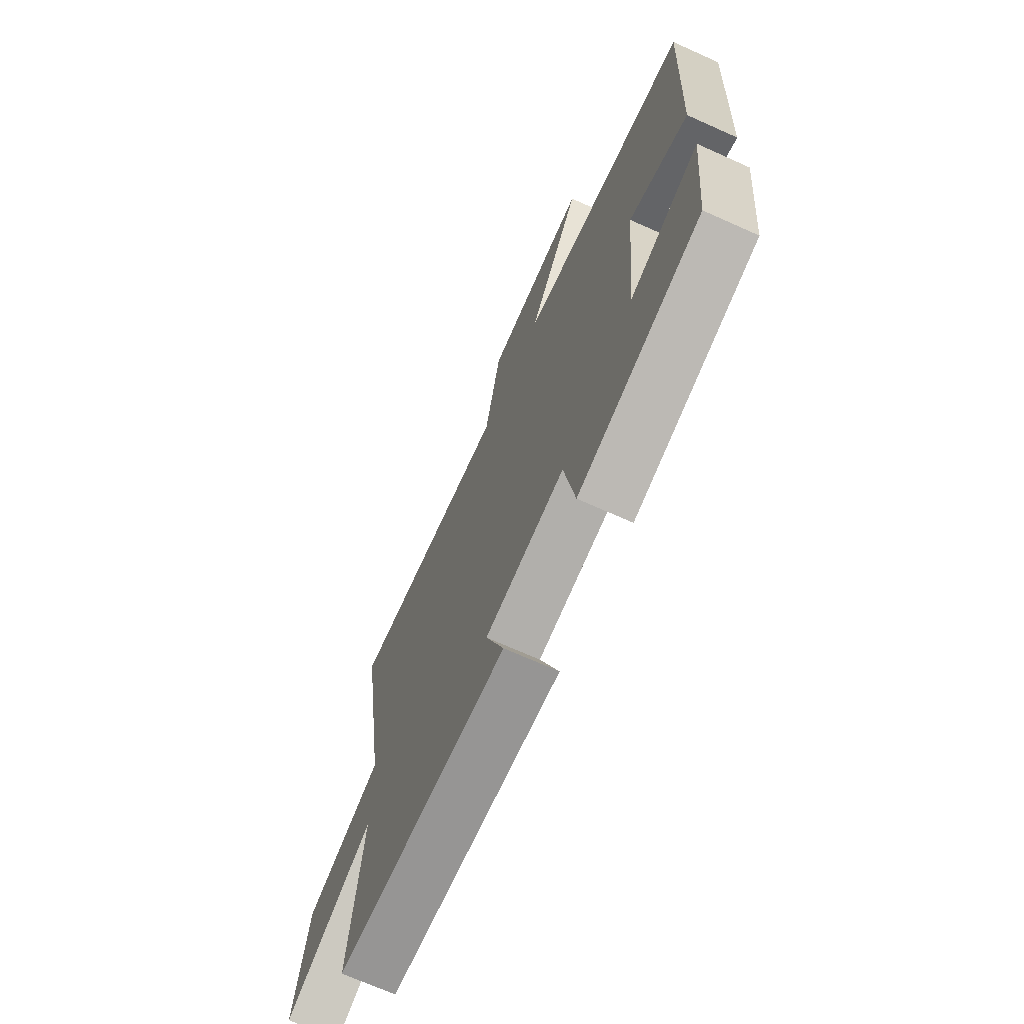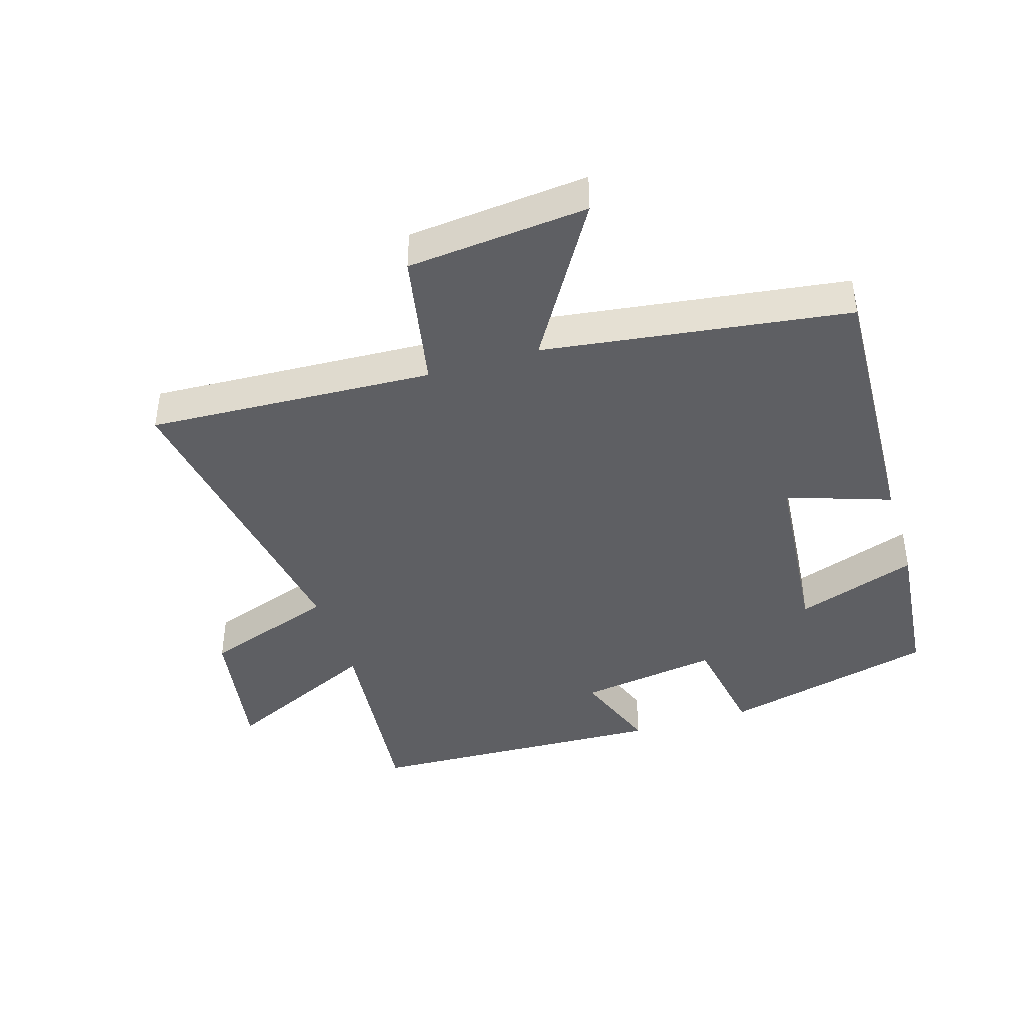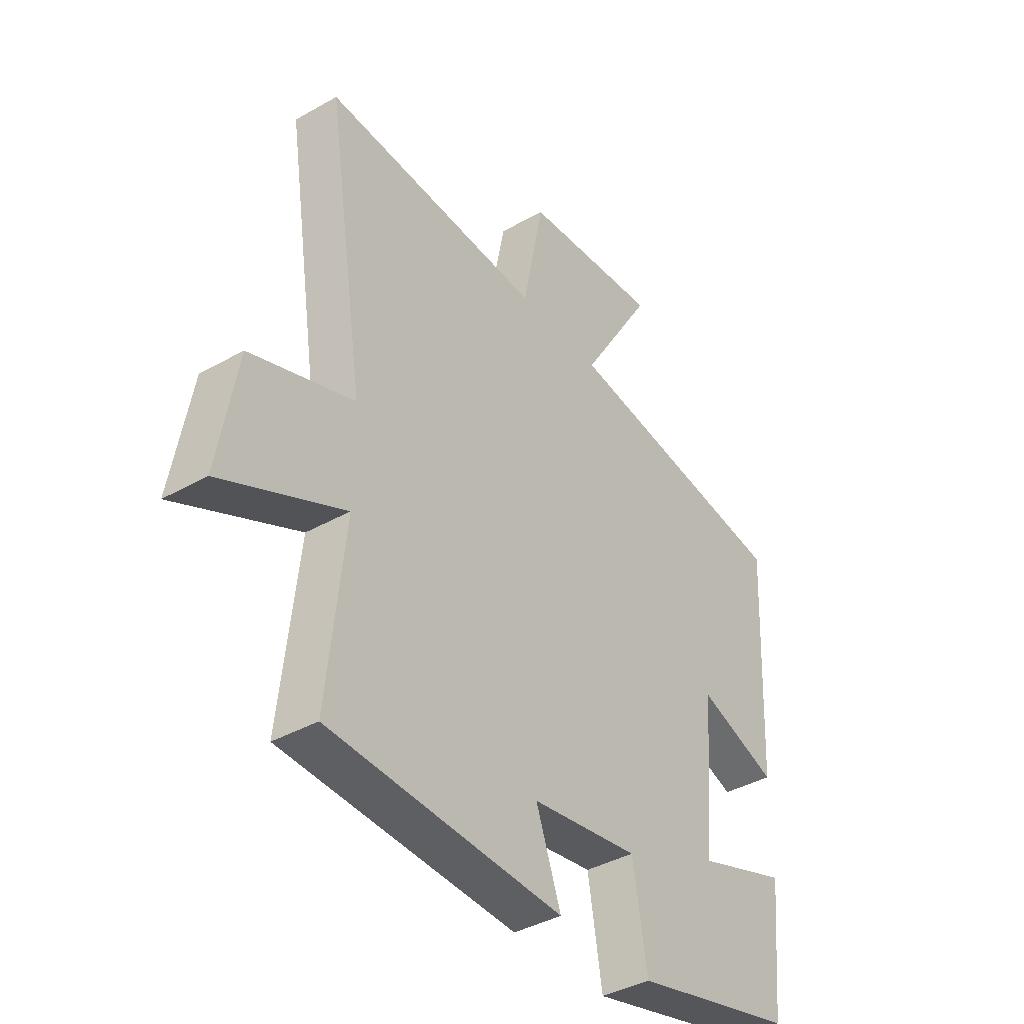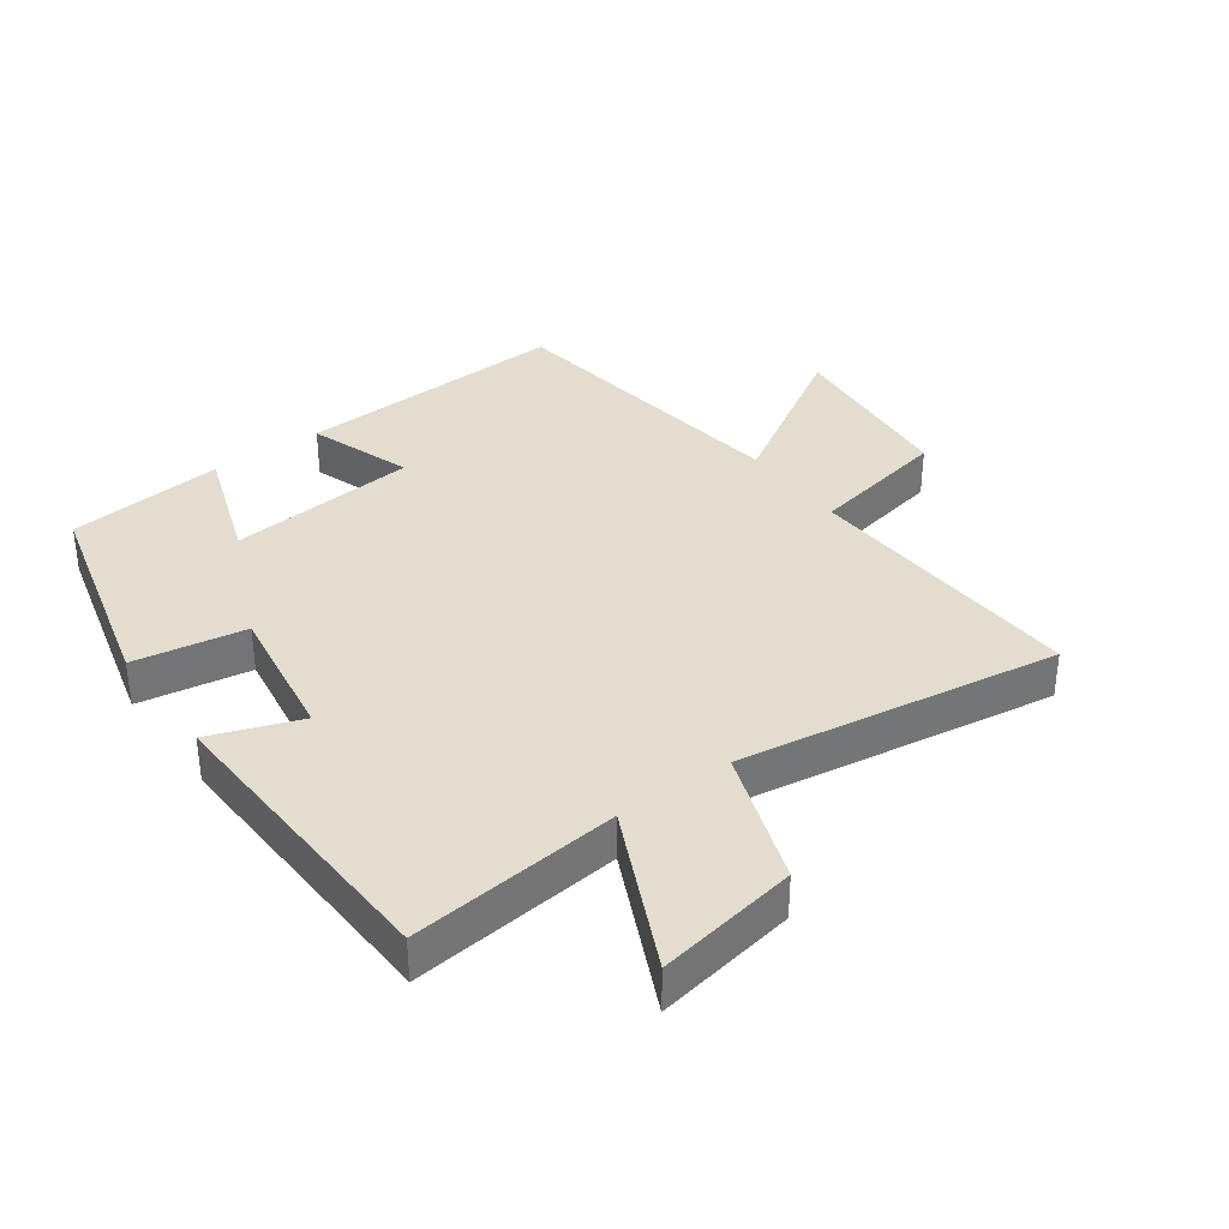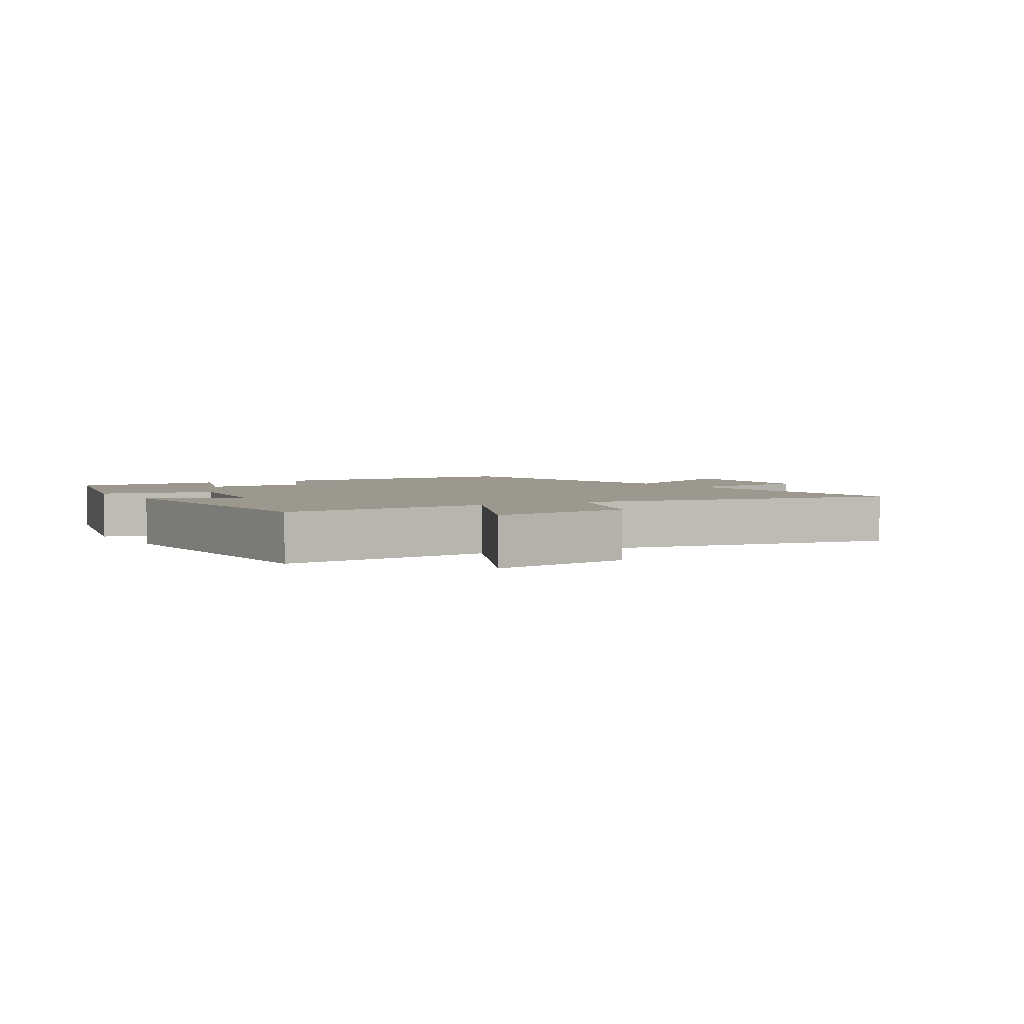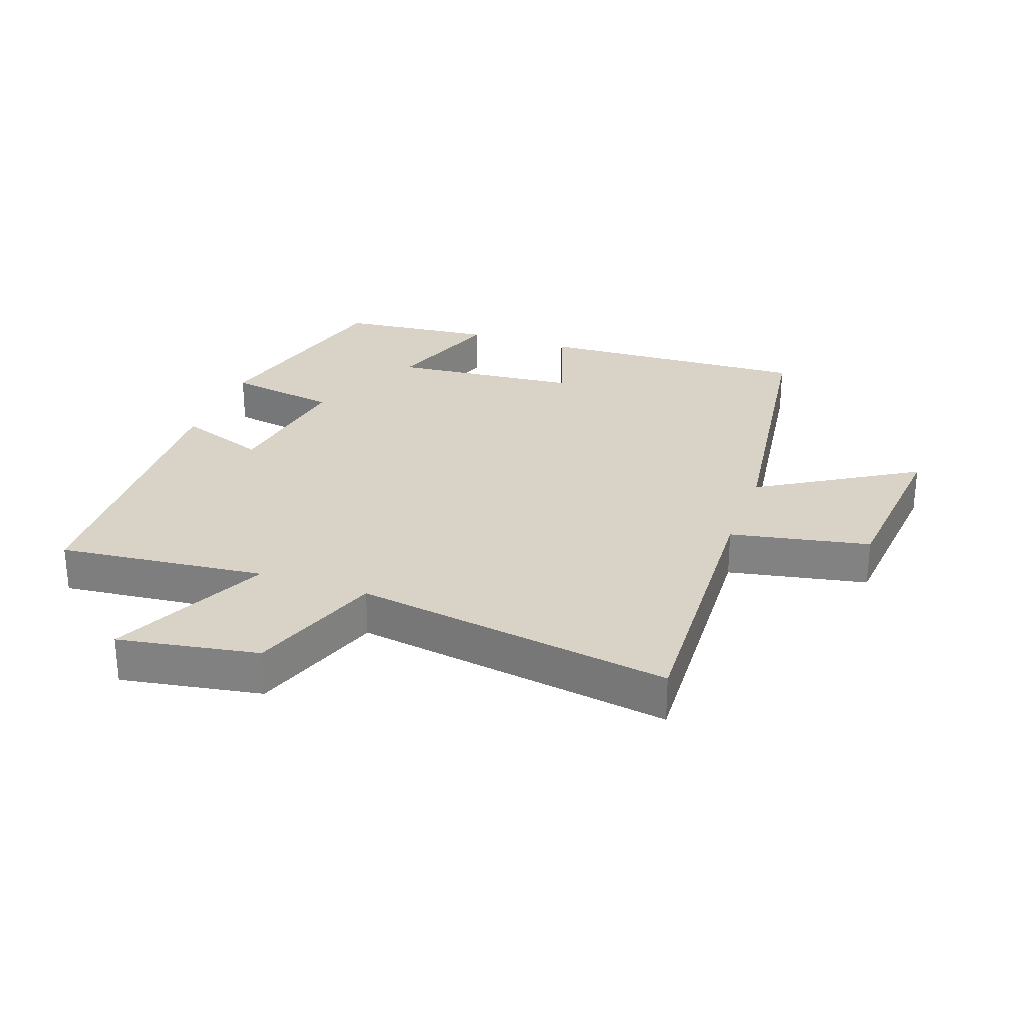
<metadata>
{"format":"obj","ext":"obj","renderer":"f3d","projection":"perspective","resolution":1024,"background":"white","views":[{"elev":-69.8,"azim":65.8,"up":"+Z"},{"elev":-41.6,"azim":17.3,"up":"+Y"},{"elev":-39.5,"azim":-54.8,"up":"+Z"},{"elev":35.5,"azim":-125.9,"up":"+Y"},{"elev":3.0,"azim":-120.3,"up":"+Y"},{"elev":27.9,"azim":-70.3,"up":"+Y"}]}
</metadata>
<code>
v -0.577 0.07 0.523
v -0.13 0.07 0.5
v -0.087 0.07 0.718
v 0.195 0.07 0.744
v 0.046 0.07 0.5
v 0.521 0.07 0.434
v 0.5 0.07 0.004
v 0.338 0.07 0.06
v 0.31 0.07 -0.236
v 0.5 0.07 -0.17
v 0.475 0.07 -0.415
v 0.139 0.07 -0.5
v 0.11 0.07 -0.326
v -0.11 0.07 -0.36
v -0.059 0.07 -0.5
v -0.535 0.07 -0.48
v -0.5 0.07 -0.154
v -0.748 0.07 -0.27
v -0.71 0.07 -0.05
v -0.5 0.07 0.024
v -0.577 0 0.523
v -0.13 0 0.5
v -0.087 0 0.718
v 0.195 0 0.744
v 0.046 0 0.5
v 0.521 0 0.434
v 0.5 0 0.004
v 0.338 0 0.06
v 0.31 0 -0.236
v 0.5 0 -0.17
v 0.475 0 -0.415
v 0.139 0 -0.5
v 0.11 0 -0.326
v -0.11 0 -0.36
v -0.059 0 -0.5
v -0.535 0 -0.48
v -0.5 0 -0.154
v -0.748 0 -0.27
v -0.71 0 -0.05
v -0.5 0 0.024
f 17 18 19 20
f 14 15 16 17
f 13 14 17 20
f 11 12 13
f 10 11 13
f 9 10 13
f 20 1 2
f 13 20 2
f 9 13 2
f 8 9 2
f 7 8 2
f 6 7 2
f 5 6 2
f 2 3 4 5
f 40 39 38 37
f 37 36 35 34
f 40 37 34 33
f 33 32 31
f 33 31 30
f 33 30 29
f 22 21 40
f 22 40 33
f 22 33 29
f 22 29 28
f 22 28 27
f 22 27 26
f 22 26 25
f 25 24 23 22
f 1 21 22 2
f 2 22 23 3
f 3 23 24 4
f 4 24 25 5
f 5 25 26 6
f 6 26 27 7
f 7 27 28 8
f 8 28 29 9
f 9 29 30 10
f 10 30 31 11
f 11 31 32 12
f 12 32 33 13
f 13 33 34 14
f 14 34 35 15
f 15 35 36 16
f 16 36 37 17
f 17 37 38 18
f 18 38 39 19
f 19 39 40 20
f 20 40 21 1

</code>
